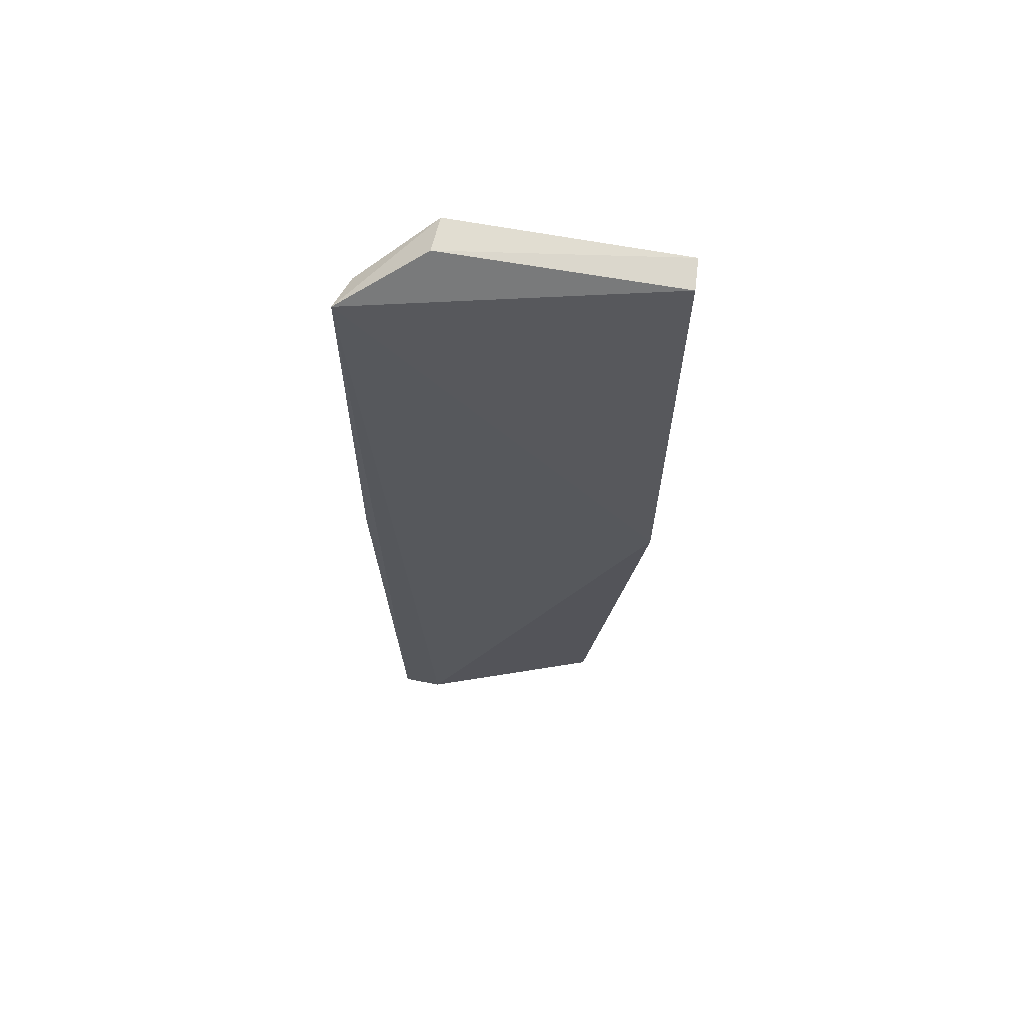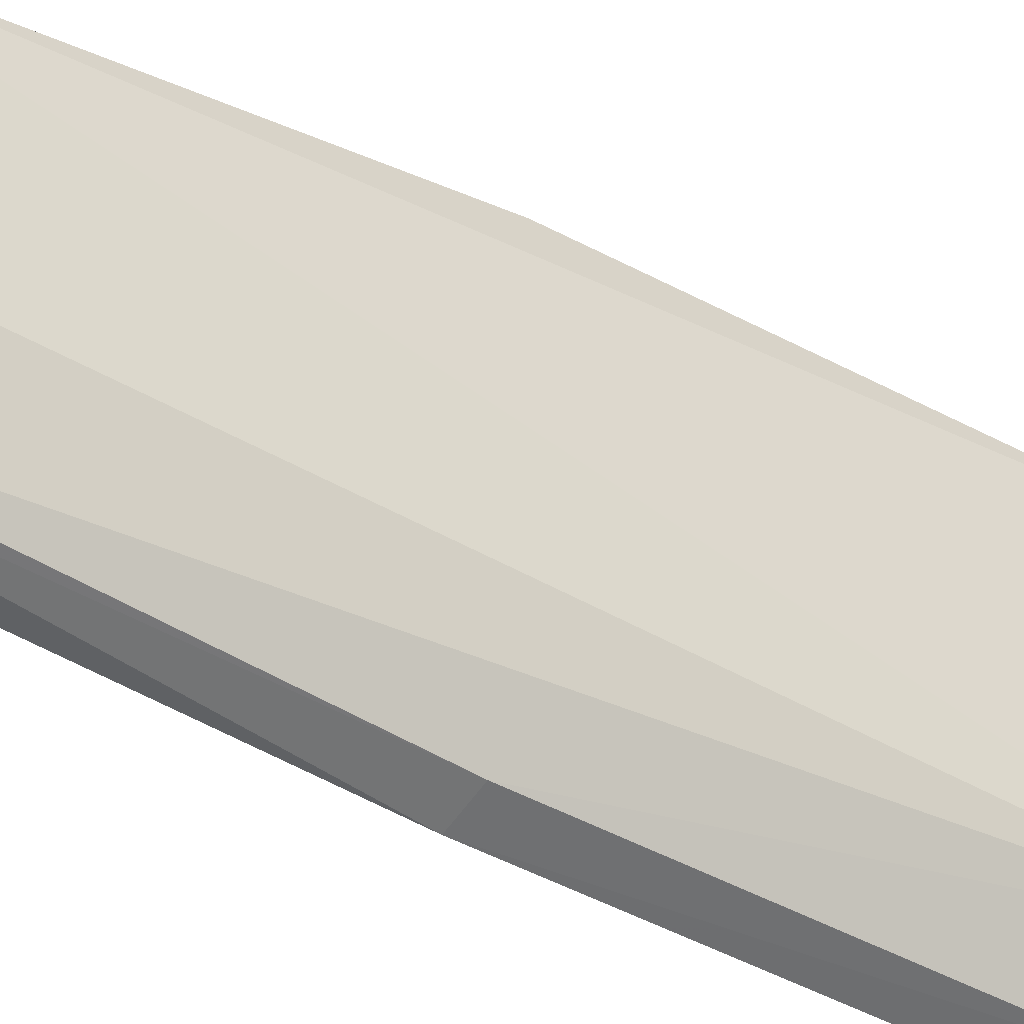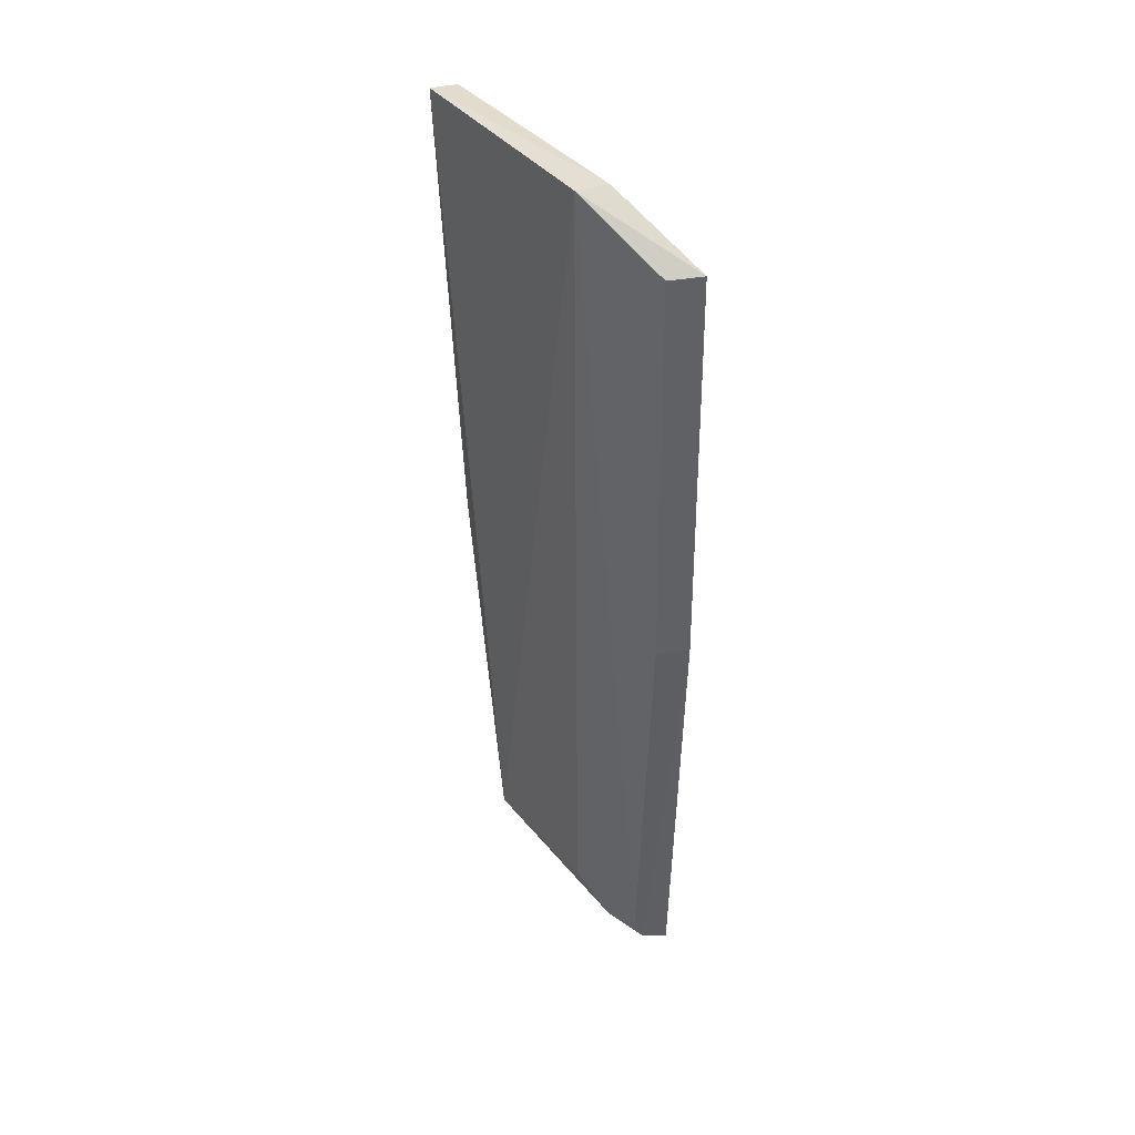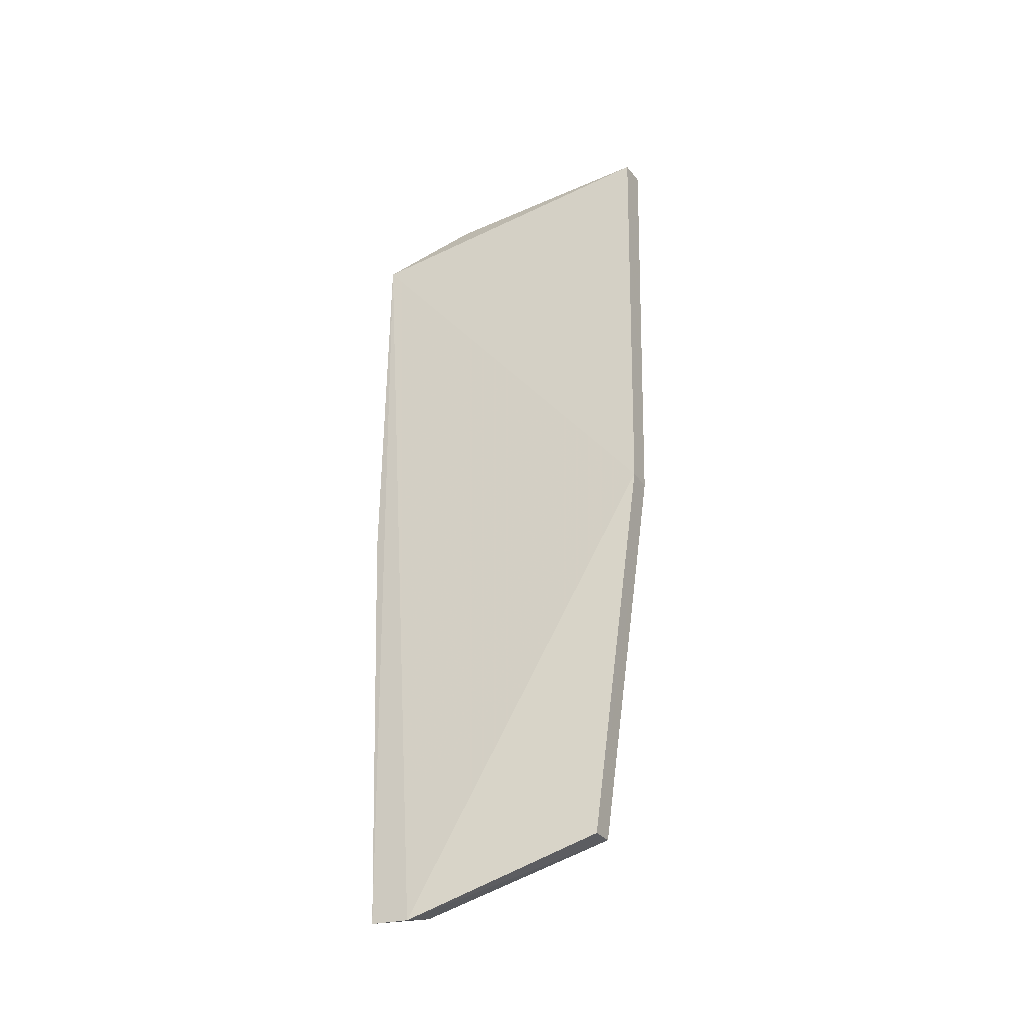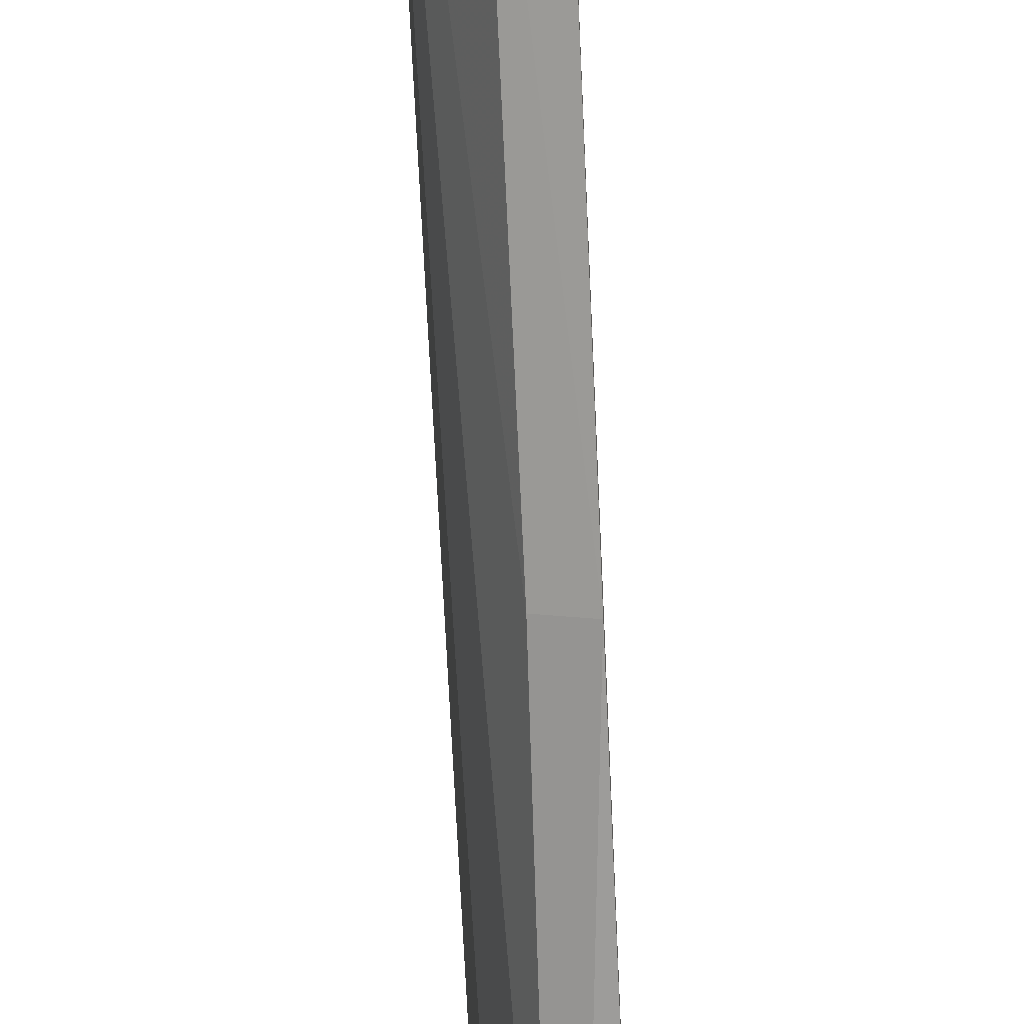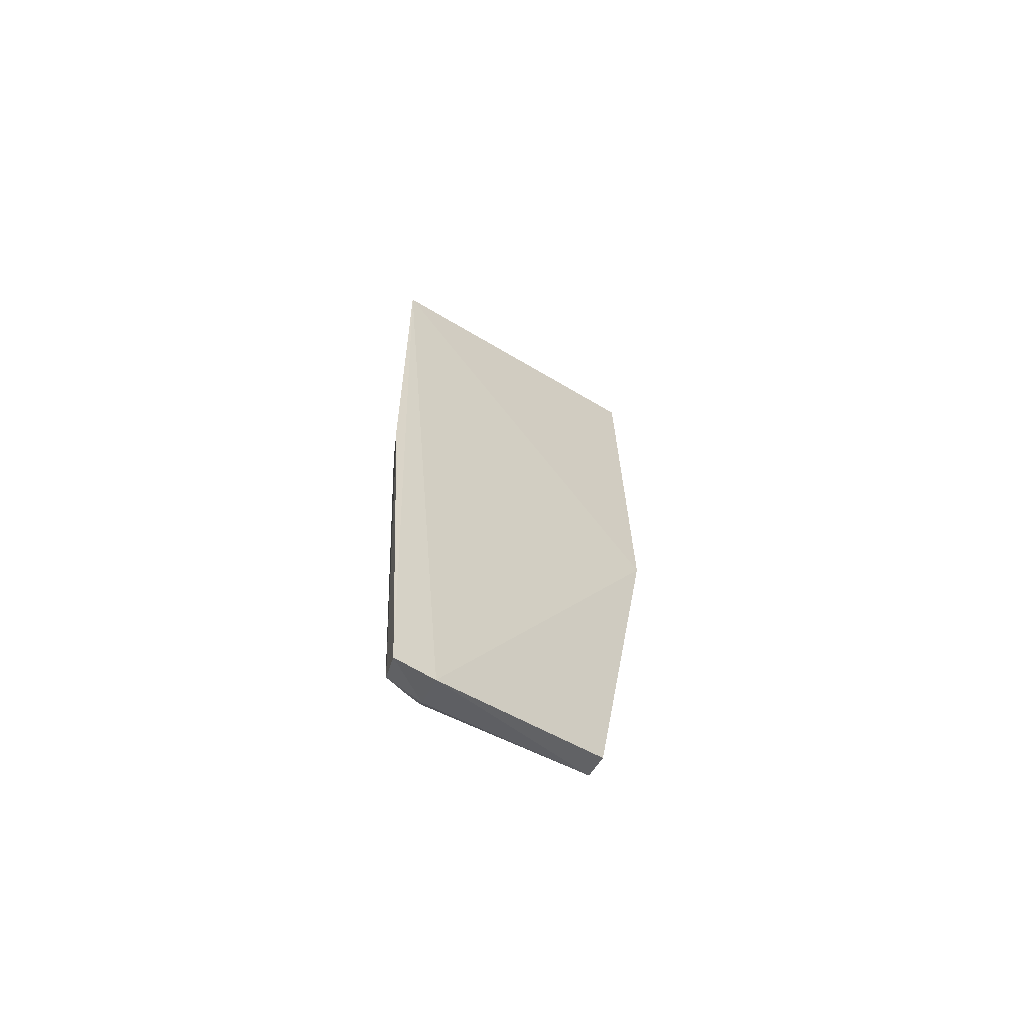
<metadata>
{"format":"obj","ext":"obj","renderer":"f3d","projection":"perspective","resolution":1024,"background":"white","views":[{"elev":63.0,"azim":101.5,"up":"+Z"},{"elev":-38.1,"azim":-127.7,"up":"+Y"},{"elev":39.7,"azim":-33.1,"up":"+Z"},{"elev":-34.3,"azim":123.0,"up":"+Z"},{"elev":-76.6,"azim":1.8,"up":"+Y"},{"elev":-62.8,"azim":63.5,"up":"+Z"}]}
</metadata>
<code>
v -0.05174 0.009093 0.07228
v -0.04847 -0.01375 0.06845
v -0.0507 0.008863 0.03871
v -0.04774 -0.009001 0.005969
v -0.05368 -0.007511 0.07276
v -0.05124 -0.007641 0.07252
v -0.05035 -0.01137 0.009069
v -0.05273 0.00431 0.01057
v -0.05393 0.008913 0.07267
v -0.04762 -0.01193 0.006272
v -0.05084 -0.01293 0.0685
v -0.05198 -0.005643 0.01052
v -0.051 0.004436 0.01043
v -0.05013 -0.008864 0.006781
v -0.05255 0.008714 0.03872
v -0.04809 -0.01363 0.03871
v -0.05037 -0.01281 0.03874
v -0.05099 -0.008692 0.007945
v -0.04962 -0.01156 0.007121
v -0.05059 -0.009926 0.007878
f 1 2 3
f 3 2 4
f 6 5 2
f 6 2 1
f 9 6 1
f 9 5 6
f 9 8 5
f 10 4 2
f 11 2 5
f 12 7 5
f 12 5 8
f 13 3 4
f 13 4 8
f 14 8 4
f 14 4 10
f 15 8 9
f 15 13 8
f 15 3 13
f 15 9 1
f 15 1 3
f 16 10 2
f 16 2 11
f 17 11 5
f 17 5 7
f 17 16 11
f 18 12 8
f 18 8 14
f 18 7 12
f 19 14 10
f 19 18 14
f 19 10 16
f 19 17 7
f 19 16 17
f 20 19 7
f 20 7 18
f 20 18 19

</code>
